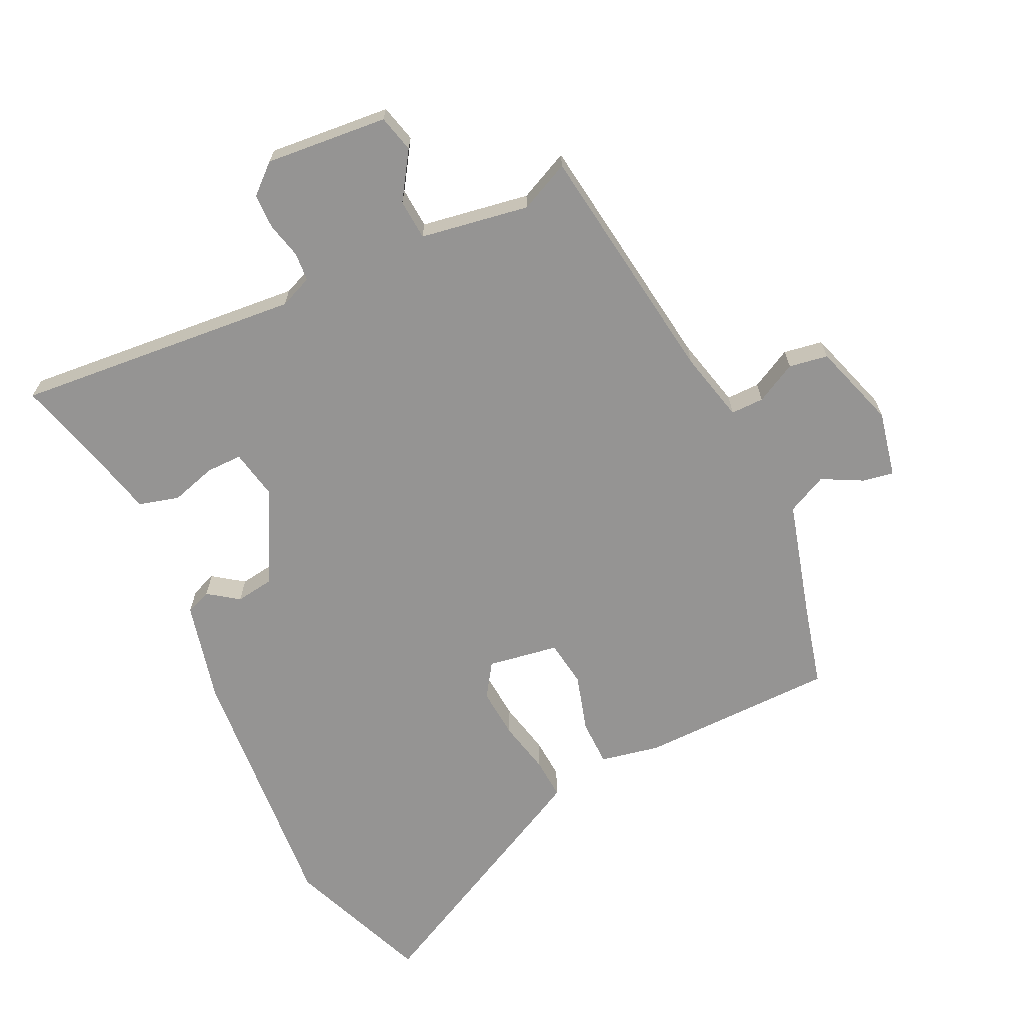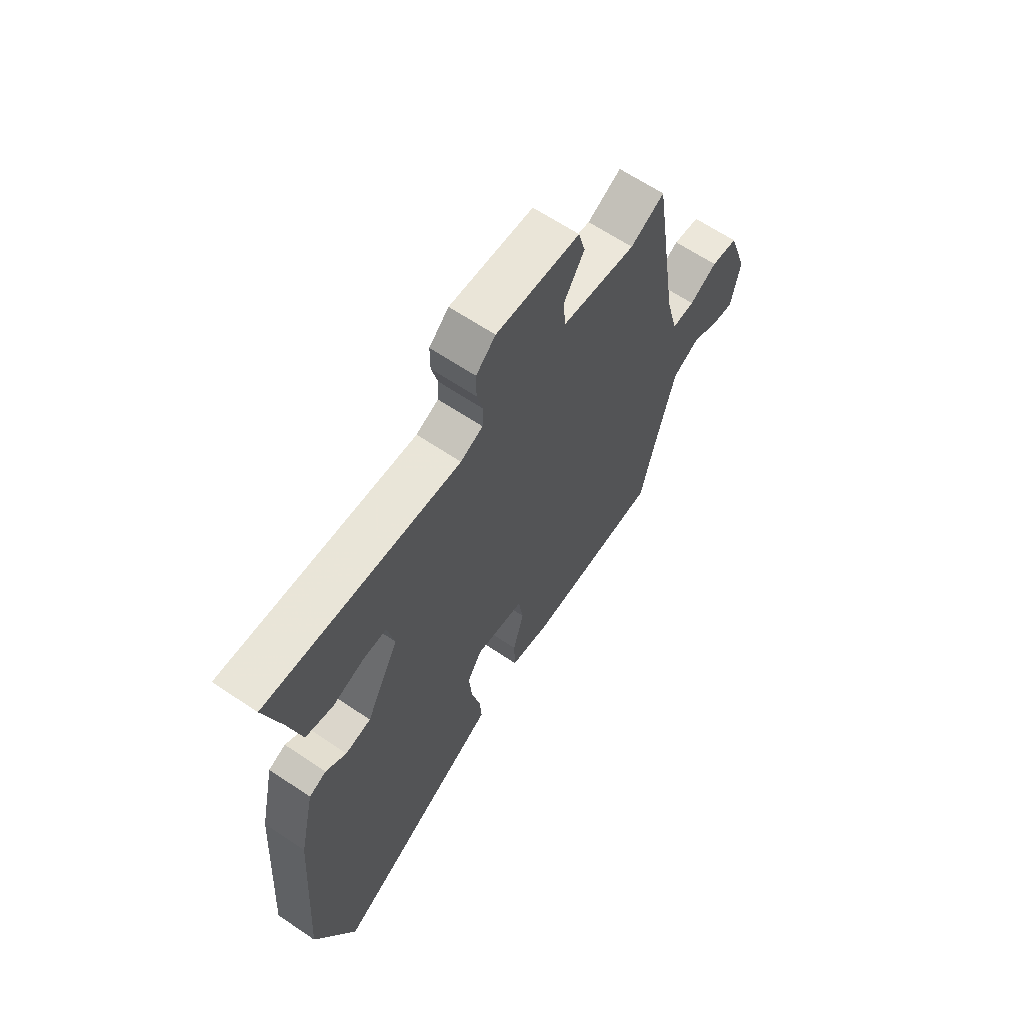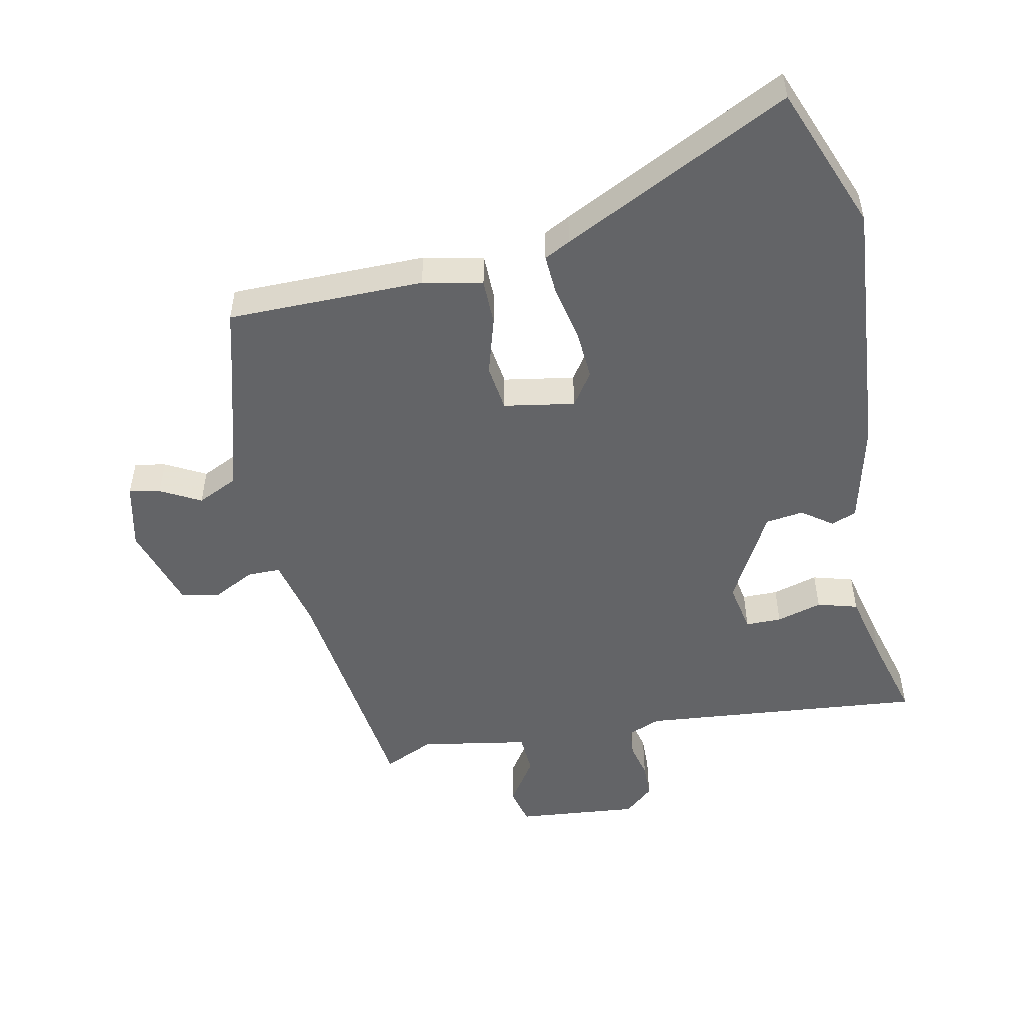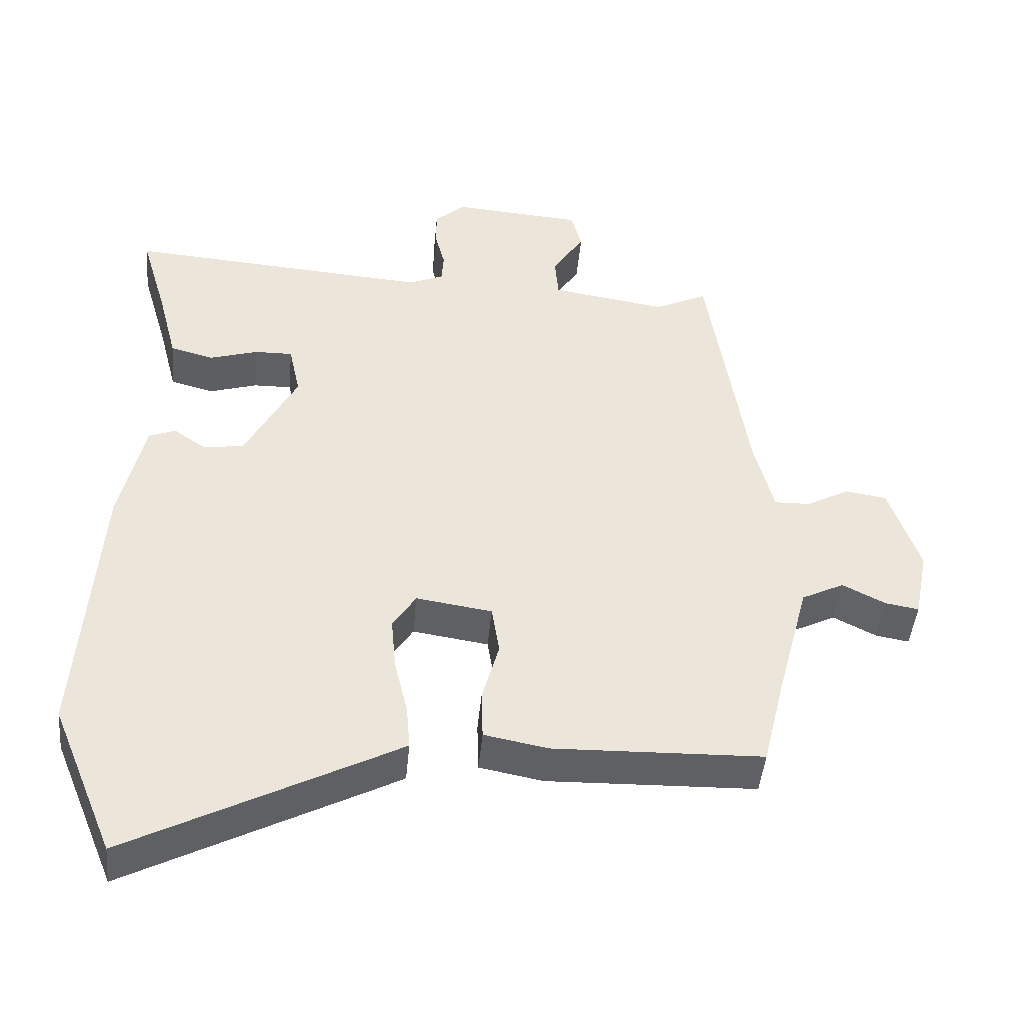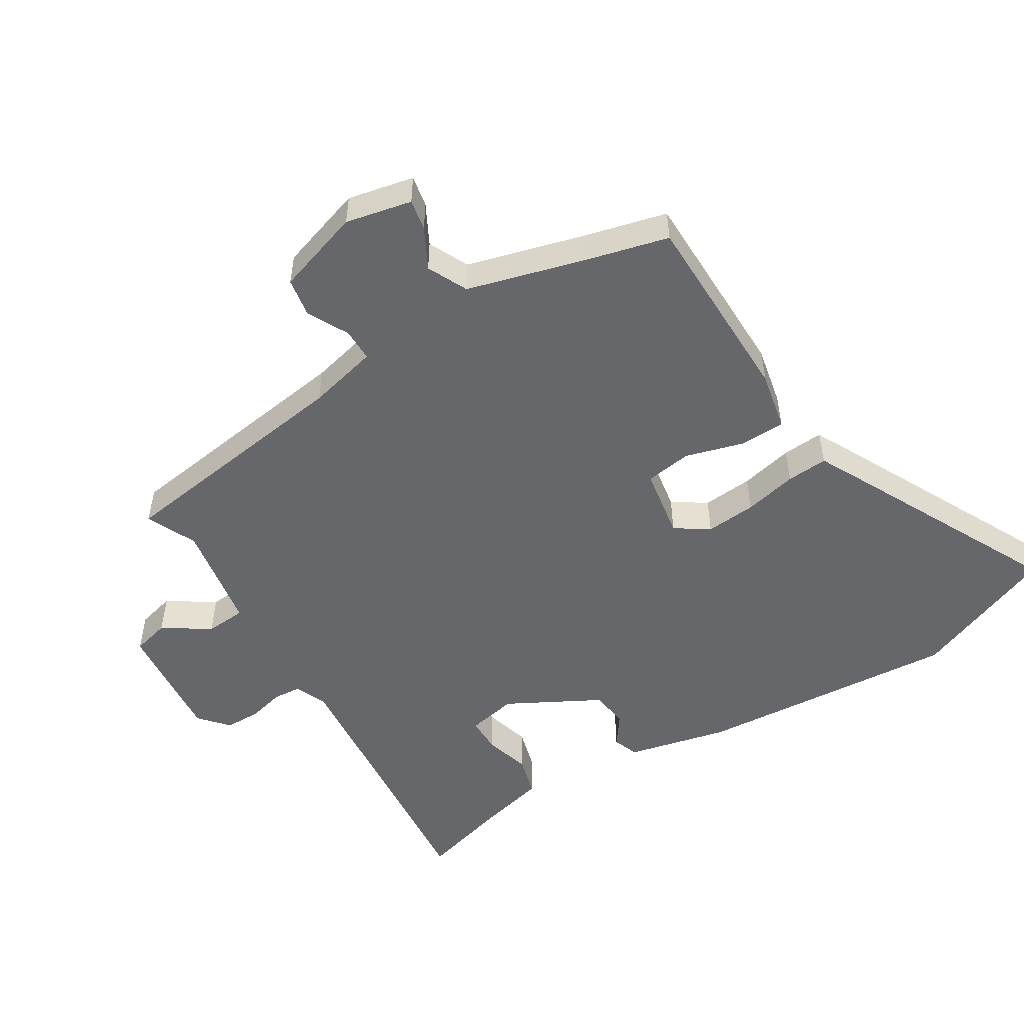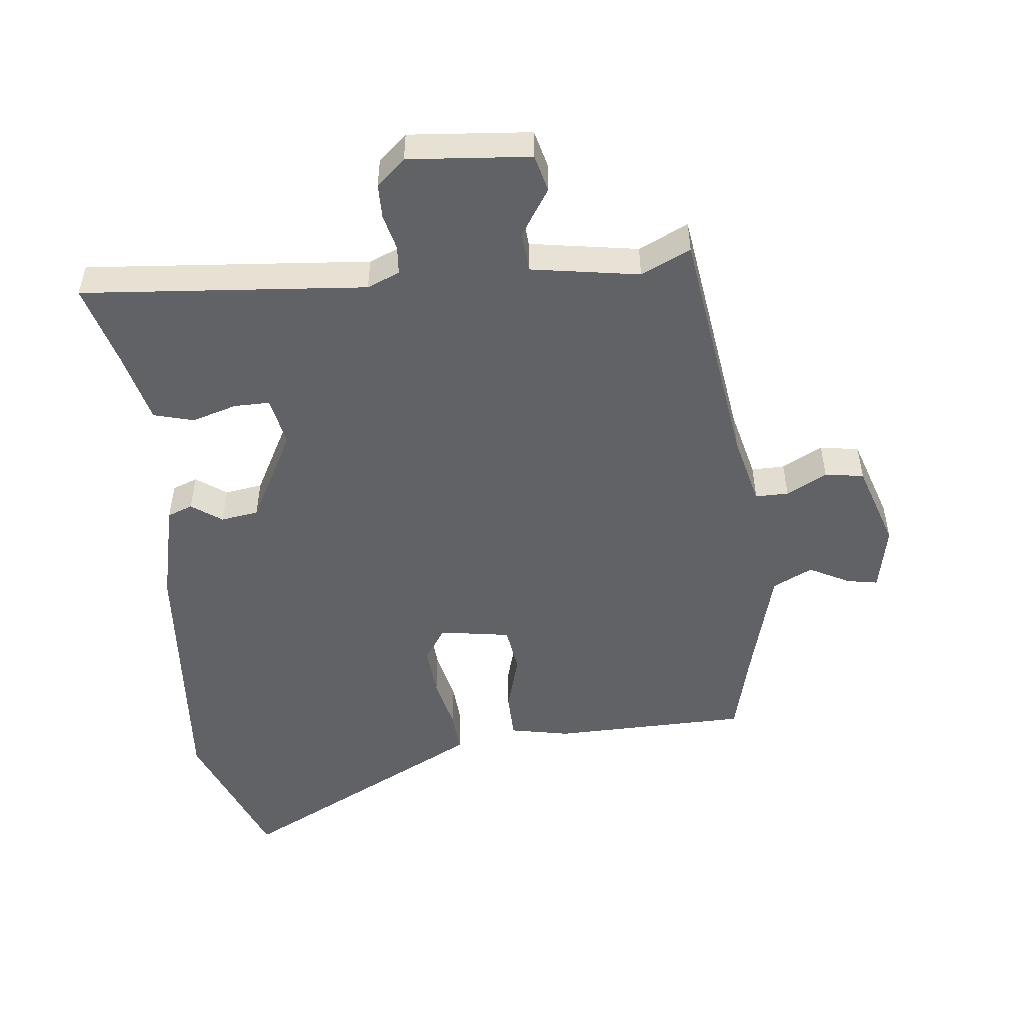
<metadata>
{"format":"obj","ext":"obj","renderer":"f3d","projection":"perspective","resolution":1024,"background":"white","views":[{"elev":-67.2,"azim":24.7,"up":"+Y"},{"elev":64.3,"azim":-55.8,"up":"+Z"},{"elev":-51.2,"azim":-169.5,"up":"+Y"},{"elev":-45.2,"azim":-5.3,"up":"+Z"},{"elev":-52.1,"azim":120.8,"up":"+Y"},{"elev":-50.7,"azim":5.6,"up":"+Y"}]}
</metadata>
<code>
v 0.413 0.07 0.487
v 0.469 0.07 0.118
v 0.496 0.07 0.012
v 0.546 0.07 0.013
v 0.607 0.07 0.046
v 0.666 0.07 0.037
v 0.709 0.07 -0.091
v 0.689 0.07 -0.191
v 0.642 0.07 -0.183
v 0.581 0.07 -0.152
v 0.521 0.07 -0.182
v 0.474 0.07 -0.36
v 0.444 0.07 -0.484
v 0.148 0.07 -0.492
v 0.058 0.07 -0.475
v 0.056 0.07 -0.405
v 0.08 0.07 -0.318
v 0.069 0.07 -0.248
v -0.038 0.07 -0.232
v -0.071 0.07 -0.283
v -0.064 0.07 -0.359
v -0.045 0.07 -0.439
v -0.04 0.07 -0.501
v -0.079 0.07 -0.522
v -0.418 0.07 -0.699
v -0.507 0.07 -0.483
v -0.481 0.07 -0.088
v -0.447 0.07 0.065
v -0.409 0.07 0.08
v -0.363 0.07 0.048
v -0.306 0.07 0.057
v -0.233 0.07 0.197
v -0.249 0.07 0.272
v -0.303 0.07 0.271
v -0.371 0.07 0.25
v -0.432 0.07 0.266
v -0.46 0.07 0.374
v -0.497 0.07 0.5
v -0.067 0.07 0.468
v -0.018 0.07 0.489
v -0.015 0.07 0.532
v -0.029 0.07 0.586
v -0.029 0.07 0.639
v 0.014 0.07 0.678
v 0.199 0.07 0.664
v 0.214 0.07 0.608
v 0.169 0.07 0.537
v 0.174 0.07 0.476
v 0.338 0.07 0.451
v 0.413 0 0.487
v 0.469 0 0.118
v 0.496 0 0.012
v 0.546 0 0.013
v 0.607 0 0.046
v 0.666 0 0.037
v 0.709 0 -0.091
v 0.689 0 -0.191
v 0.642 0 -0.183
v 0.581 0 -0.152
v 0.521 0 -0.182
v 0.474 0 -0.36
v 0.444 0 -0.484
v 0.148 0 -0.492
v 0.058 0 -0.475
v 0.056 0 -0.405
v 0.08 0 -0.318
v 0.069 0 -0.248
v -0.038 0 -0.232
v -0.071 0 -0.283
v -0.064 0 -0.359
v -0.045 0 -0.439
v -0.04 0 -0.501
v -0.079 0 -0.522
v -0.418 0 -0.699
v -0.507 0 -0.483
v -0.481 0 -0.088
v -0.447 0 0.065
v -0.409 0 0.08
v -0.363 0 0.048
v -0.306 0 0.057
v -0.233 0 0.197
v -0.249 0 0.272
v -0.303 0 0.271
v -0.371 0 0.25
v -0.432 0 0.266
v -0.46 0 0.374
v -0.497 0 0.5
v -0.067 0 0.468
v -0.018 0 0.489
v -0.015 0 0.532
v -0.029 0 0.586
v -0.029 0 0.639
v 0.014 0 0.678
v 0.199 0 0.664
v 0.214 0 0.608
v 0.169 0 0.537
v 0.174 0 0.476
v 0.338 0 0.451
f 45 46 47
f 44 45 47
f 43 44 47
f 42 43 47
f 41 42 47
f 40 41 47 48
f 39 40 48 49
f 37 38 39
f 36 37 39
f 35 36 39
f 34 35 39
f 33 34 39 49
f 28 29 30
f 27 28 30
f 26 27 30
f 25 26 30
f 24 25 30
f 23 24 30
f 22 23 30
f 21 22 30
f 20 21 30 31
f 19 20 31 32
f 15 16 17
f 14 15 17
f 13 14 17
f 12 13 17
f 11 12 17 18
f 19 32 33
f 18 19 33
f 11 18 33
f 10 11 33
f 8 9 10
f 7 8 10
f 6 7 10
f 5 6 10
f 4 5 10
f 49 1 2
f 49 2 3
f 33 49 3
f 10 33 3
f 3 4 10
f 96 95 94
f 96 94 93
f 96 93 92
f 96 92 91
f 96 91 90
f 97 96 90 89
f 98 97 89 88
f 88 87 86
f 88 86 85
f 88 85 84
f 88 84 83
f 98 88 83 82
f 79 78 77
f 79 77 76
f 79 76 75
f 79 75 74
f 79 74 73
f 79 73 72
f 79 72 71
f 79 71 70
f 80 79 70 69
f 81 80 69 68
f 66 65 64
f 66 64 63
f 66 63 62
f 66 62 61
f 67 66 61 60
f 82 81 68
f 82 68 67
f 82 67 60
f 82 60 59
f 59 58 57
f 59 57 56
f 59 56 55
f 59 55 54
f 59 54 53
f 51 50 98
f 52 51 98
f 52 98 82
f 52 82 59
f 59 53 52
f 1 50 51 2
f 2 51 52 3
f 3 52 53 4
f 4 53 54 5
f 5 54 55 6
f 6 55 56 7
f 7 56 57 8
f 8 57 58 9
f 9 58 59 10
f 10 59 60 11
f 11 60 61 12
f 12 61 62 13
f 13 62 63 14
f 14 63 64 15
f 15 64 65 16
f 16 65 66 17
f 17 66 67 18
f 18 67 68 19
f 19 68 69 20
f 20 69 70 21
f 21 70 71 22
f 22 71 72 23
f 23 72 73 24
f 24 73 74 25
f 25 74 75 26
f 26 75 76 27
f 27 76 77 28
f 28 77 78 29
f 29 78 79 30
f 30 79 80 31
f 31 80 81 32
f 32 81 82 33
f 33 82 83 34
f 34 83 84 35
f 35 84 85 36
f 36 85 86 37
f 37 86 87 38
f 38 87 88 39
f 39 88 89 40
f 40 89 90 41
f 41 90 91 42
f 42 91 92 43
f 43 92 93 44
f 44 93 94 45
f 45 94 95 46
f 46 95 96 47
f 47 96 97 48
f 48 97 98 49
f 49 98 50 1

</code>
